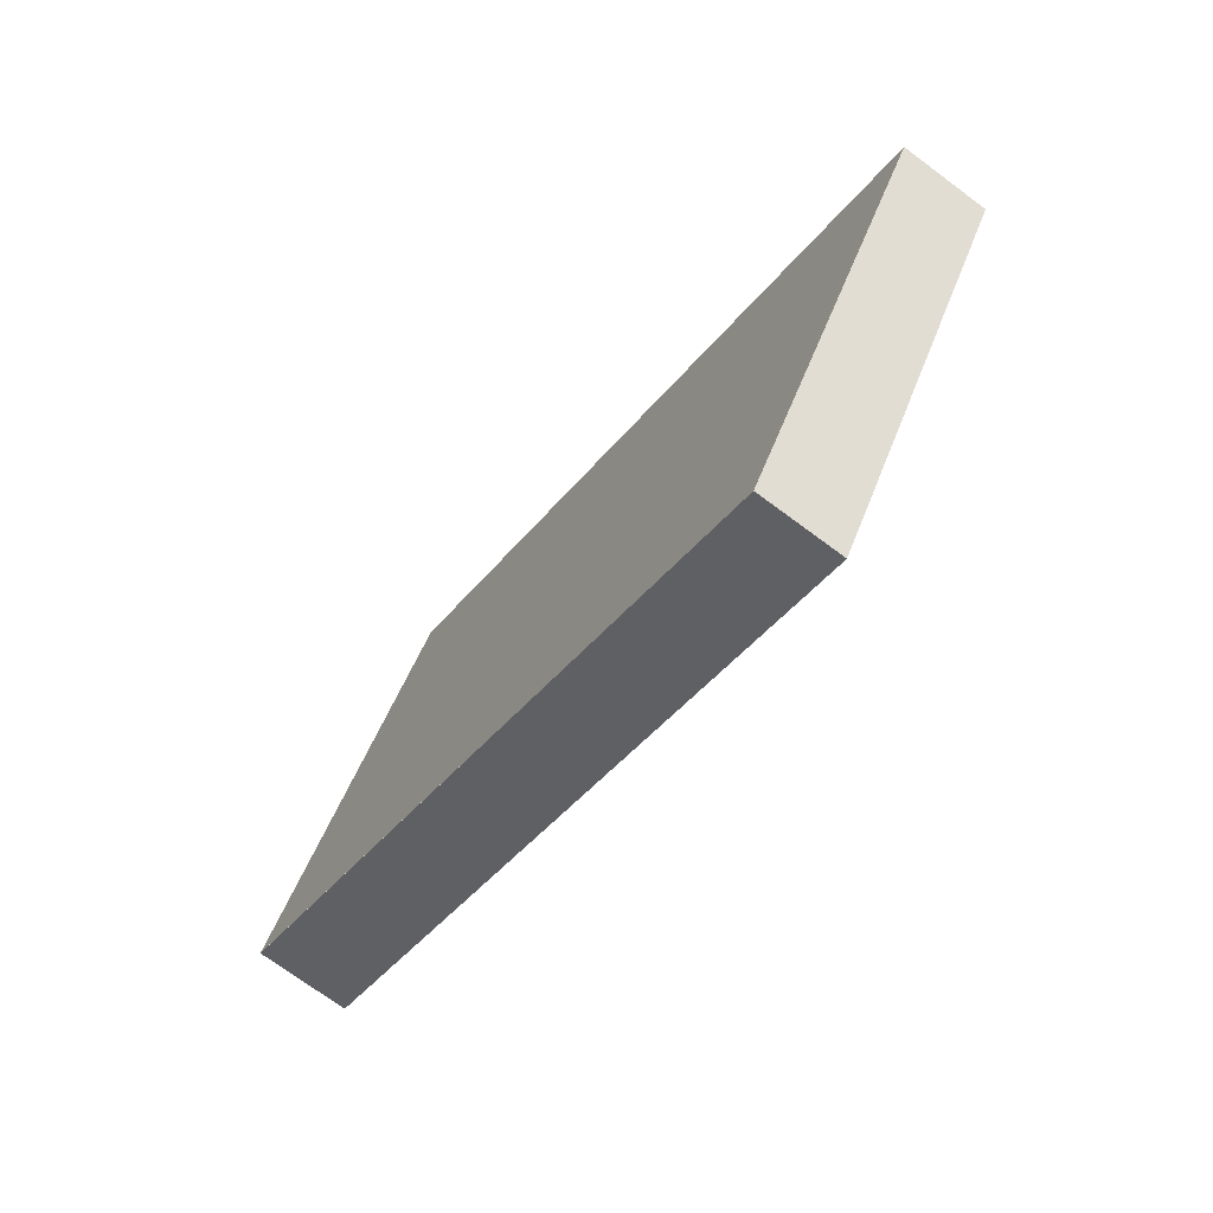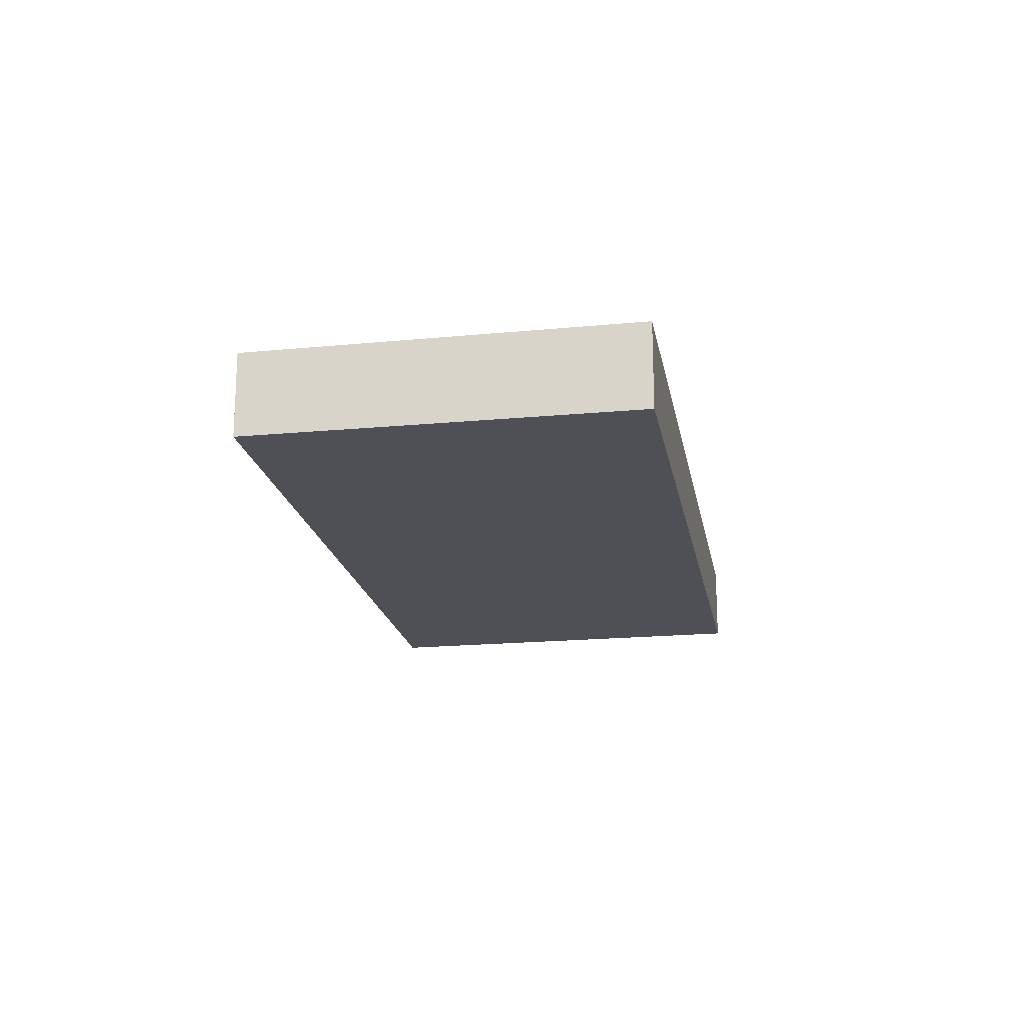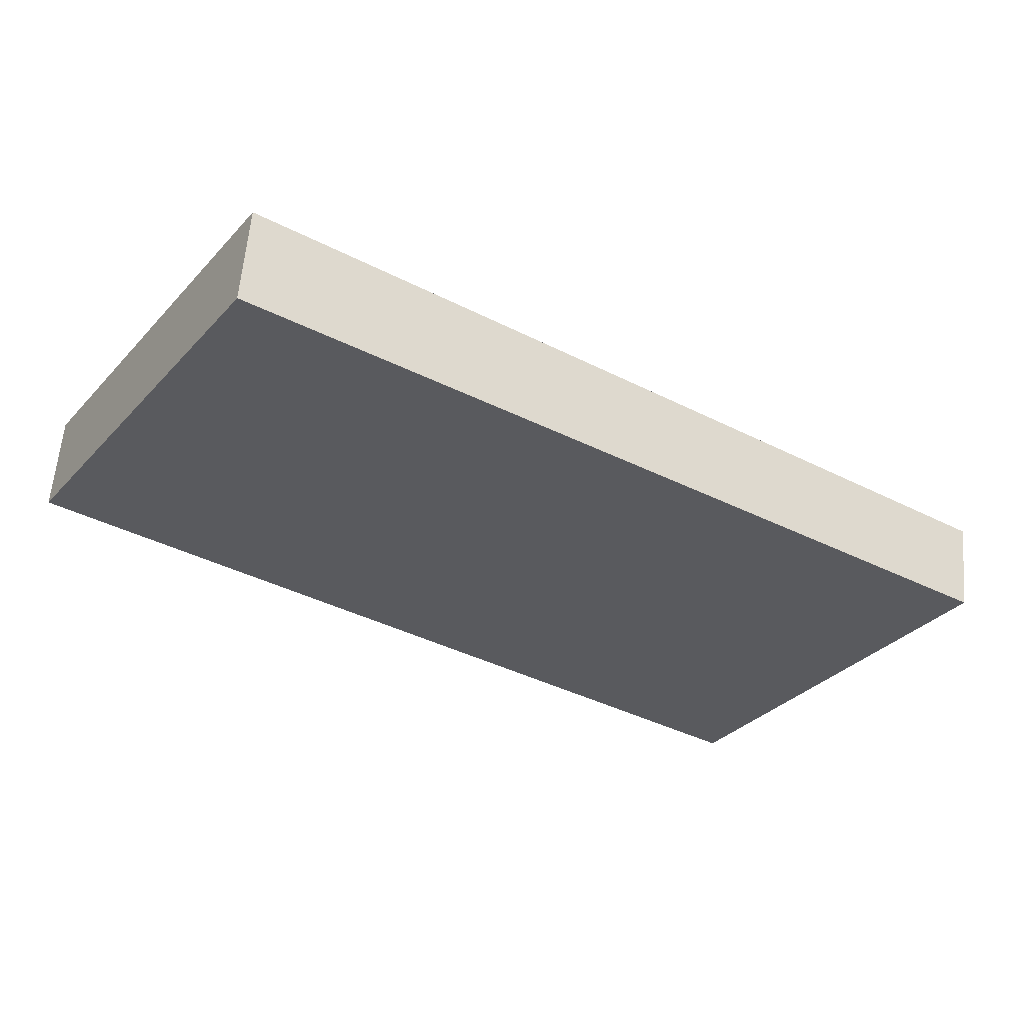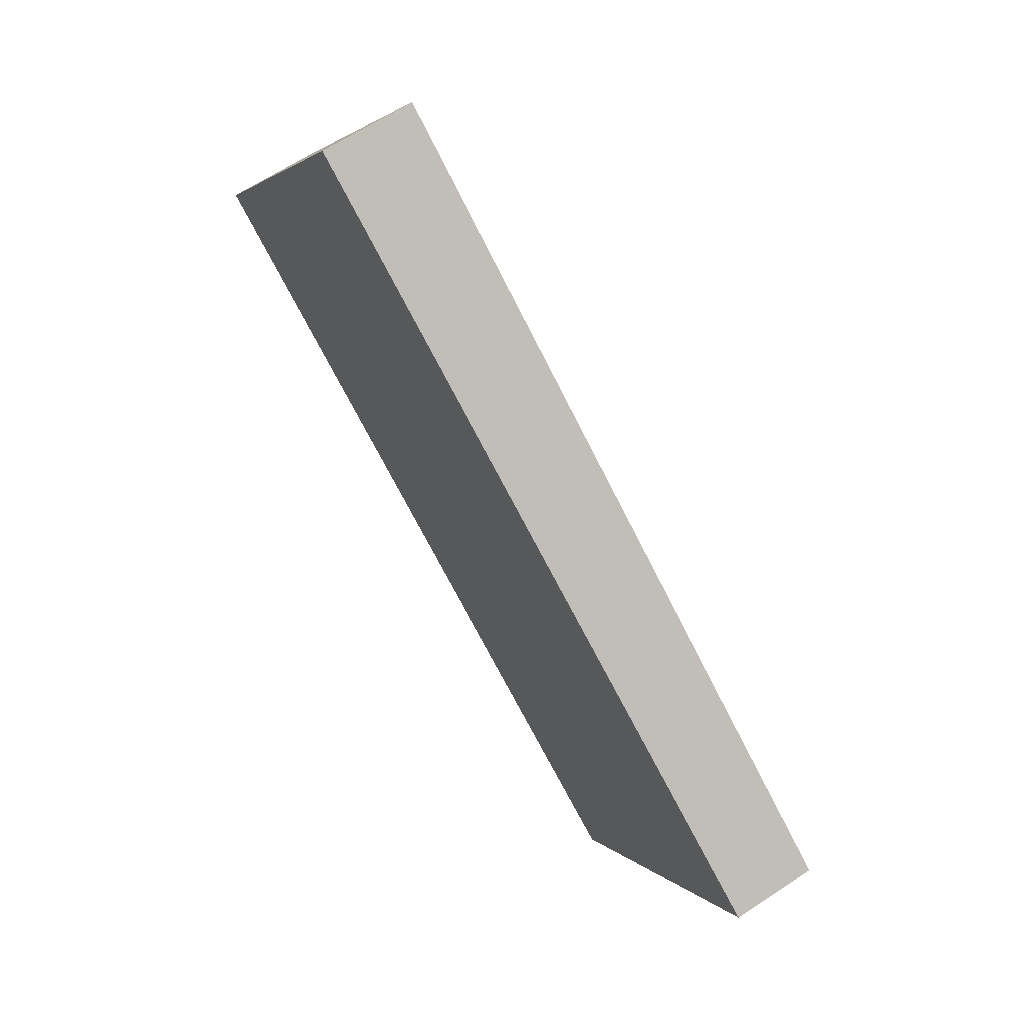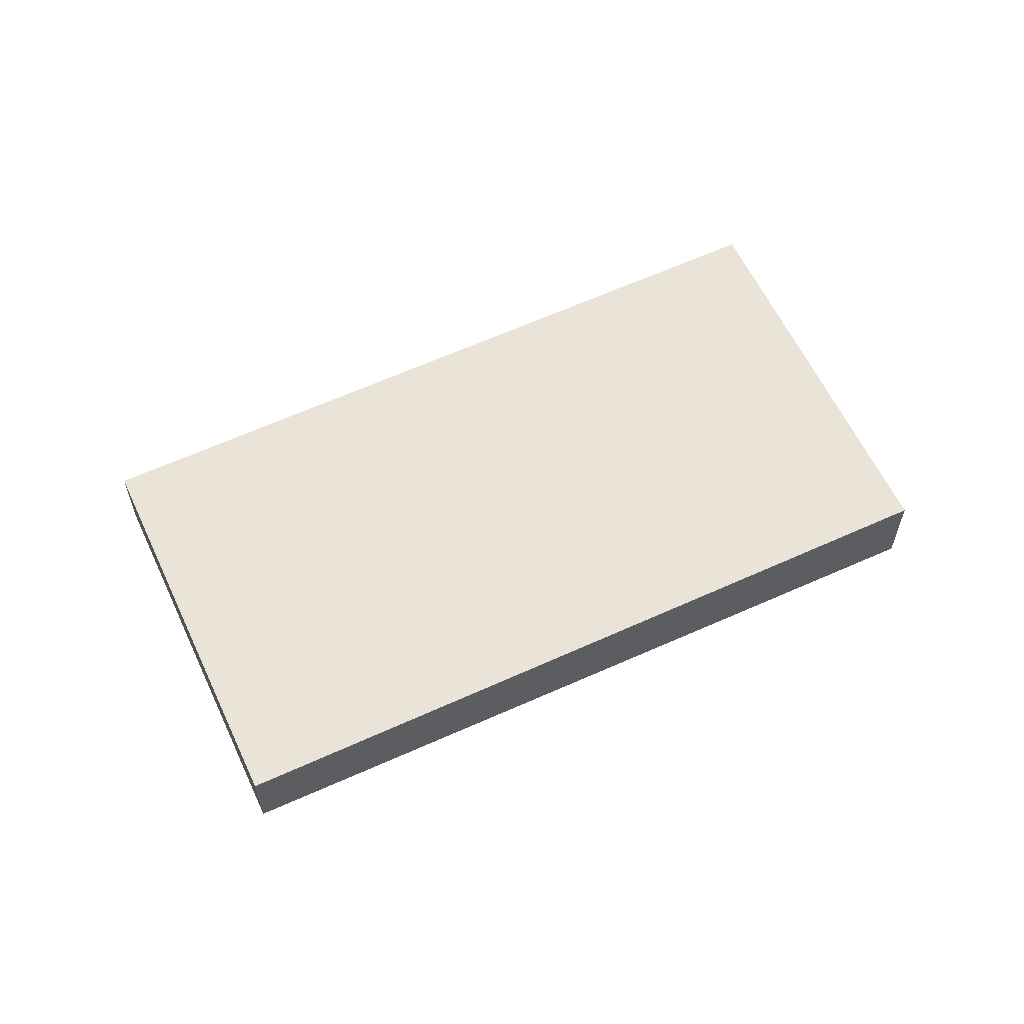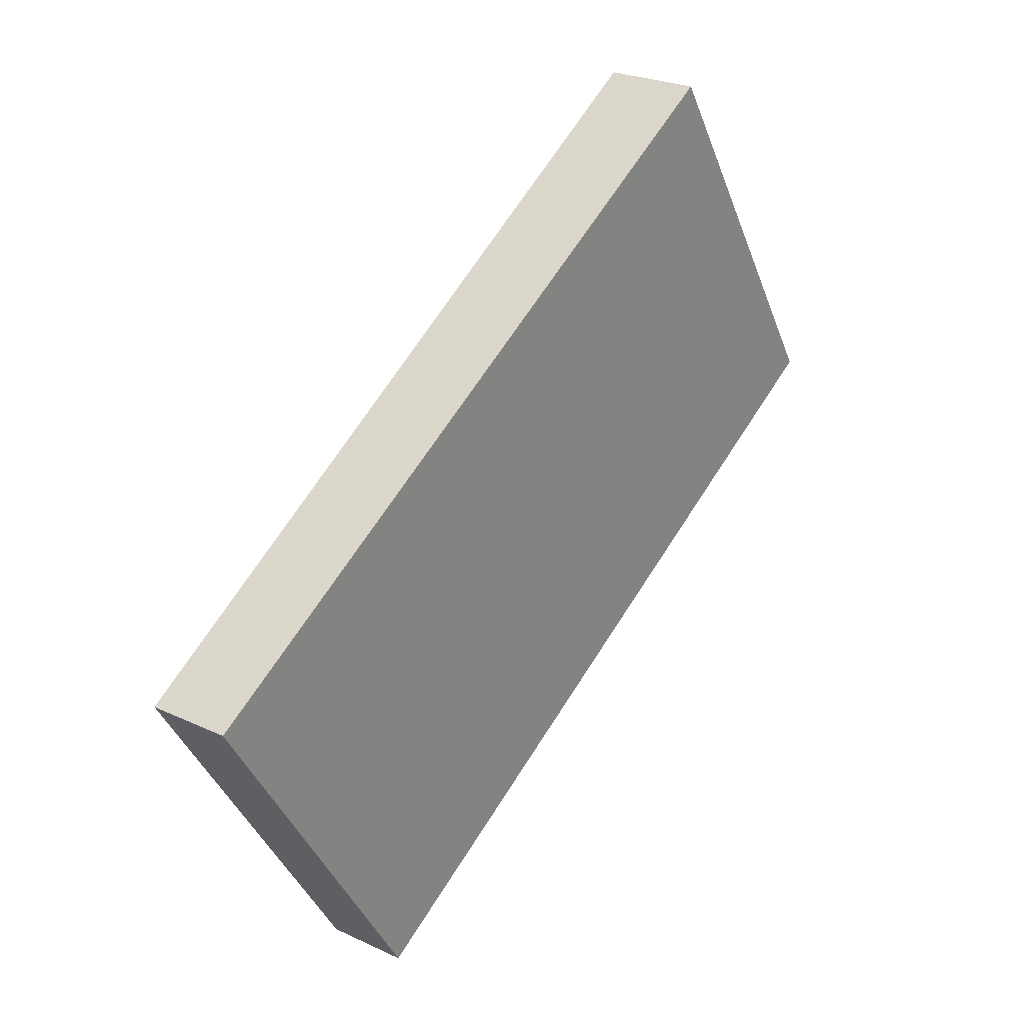
<metadata>
{"format":"obj","ext":"obj","renderer":"f3d","projection":"perspective","resolution":1024,"background":"white","views":[{"elev":-71.7,"azim":-126.7,"up":"+Y"},{"elev":-19.4,"azim":131.9,"up":"+Z"},{"elev":58.5,"azim":-175.2,"up":"+Y"},{"elev":64.9,"azim":-123.6,"up":"+Y"},{"elev":60.1,"azim":7.0,"up":"+Z"},{"elev":24.8,"azim":-52.6,"up":"+Y"}]}
</metadata>
<code>
v -2057 -594.8 1.054
v -2049 -589.4 1.189
v -2046 -594 1.172
v -2055 -599.4 1.038
v -2055 -599.4 1.038
v -2046 -594 1.172
v -2049 -589.4 1.189
v -2057 -594.8 1.054
v -2049 -589.4 1.189
v -2046 -594 1.172
v -2049 -589.4 1.189
v -2050 -590.5 1.162
v -2048 -595.1 1.146
v -2050 -590.5 1.162
v -2046 -594 1.172
v -2048 -595.1 1.145
v -2050 -590.5 1.162
v -2057 -594.8 1.054
v -2057 -594.8 0
v -2050 -590.5 0
v -2049 -589.4 1.189
v -2049 -589.4 1.189
v -2049 -589.4 0
v -2049 -589.4 0
v -2046 -594 1.172
v -2046 -594 1.172
v -2046 -594 -2.22e-16
v -2046 -594 0
v -2055 -599.4 1.038
v -2055 -599.4 1.038
v -2055 -599.4 2.22e-16
v -2055 -599.4 0
v -2057 -594.8 1.054
v -2055 -599.4 1.038
v -2055 -599.4 0
v -2057 -594.8 0
v -2046 -594 1.172
v -2046 -594 1.172
v -2046 -594 -2.22e-16
v -2046 -594 -2.22e-16
v -2046 -594 1.172
v -2049 -589.4 1.189
v -2049 -589.4 0
v -2046 -594 -2.22e-16
v -2057 -594.8 1.054
v -2057 -594.8 1.054
v -2057 -594.8 0
v -2057 -594.8 0
v -2049 -589.4 1.189
v -2049 -589.4 1.189
v -2049 -589.4 0
v -2049 -589.4 0
v -2049 -589.4 1.189
v -2050 -590.5 1.162
v -2050 -590.5 0
v -2049 -589.4 0
v -2048 -595.1 1.145
v -2046 -594 1.172
v -2046 -594 0
v -2048 -595.1 0
v -2055 -599.4 1.038
v -2048 -595.1 1.145
v -2048 -595.1 0
v -2055 -599.4 2.22e-16
v -2057 -594.8 0
v -2049 -589.4 0
v -2046 -594 0
v -2055 -599.4 0
f 16 4 5 13
f 12 8 1 14
f 13 5 8 12
f 9 7 6 10
f 11 2 7 9
f 12 9 10 13
f 14 11 9 12
f 10 6 3 15
f 13 10 15 16
f 18 19 20 17
f 22 23 24 21
f 26 27 28 25
f 30 31 32 29
f 34 35 36 33
f 38 39 40 37
f 42 43 44 41
f 46 47 48 45
f 50 51 52 49
f 54 55 56 53
f 58 59 60 57
f 62 63 64 61
f 66 67 68 65

</code>
